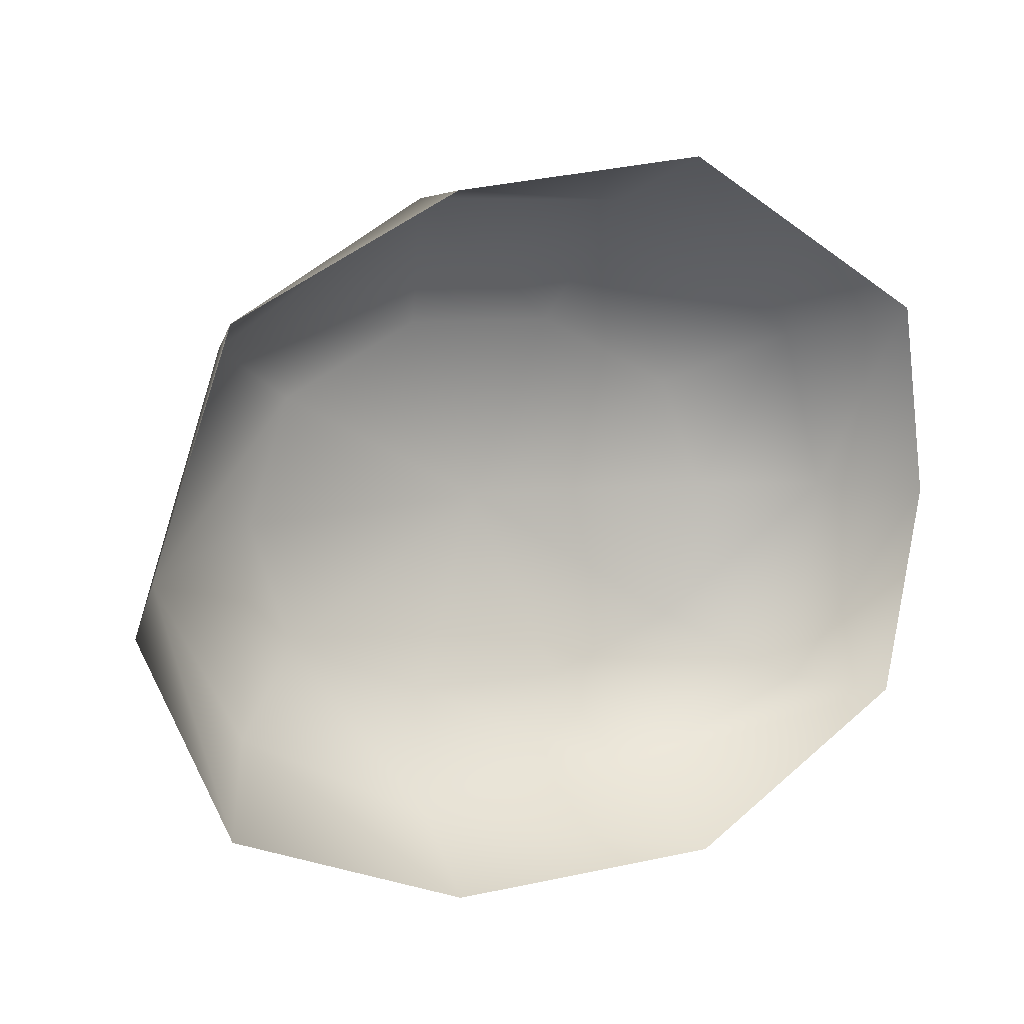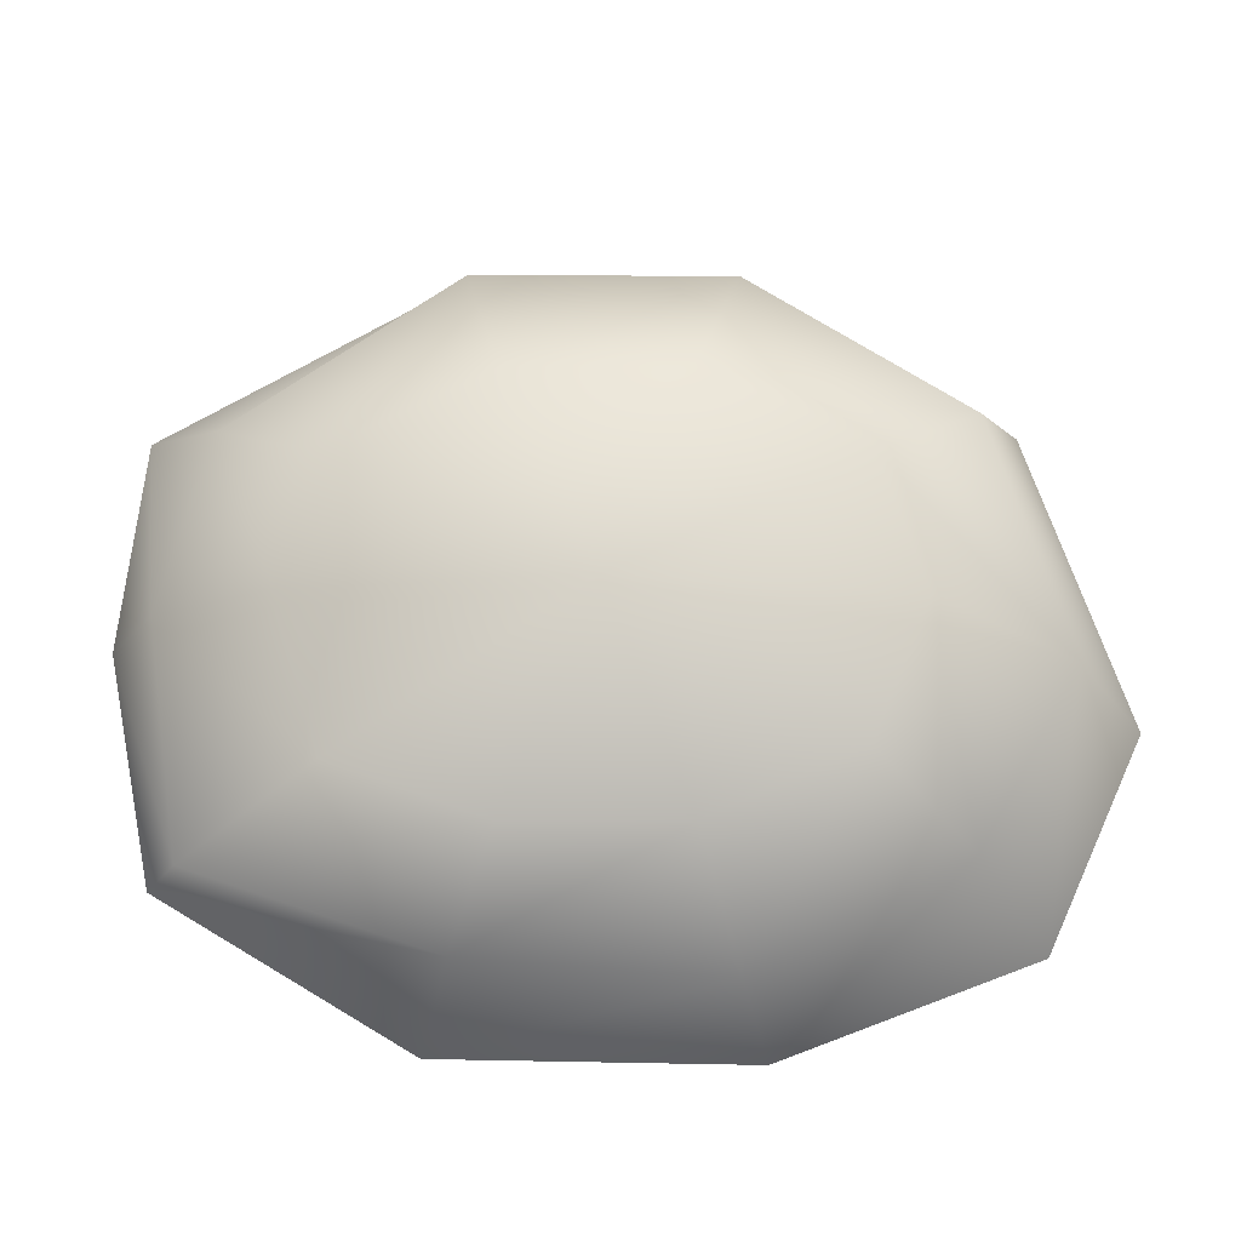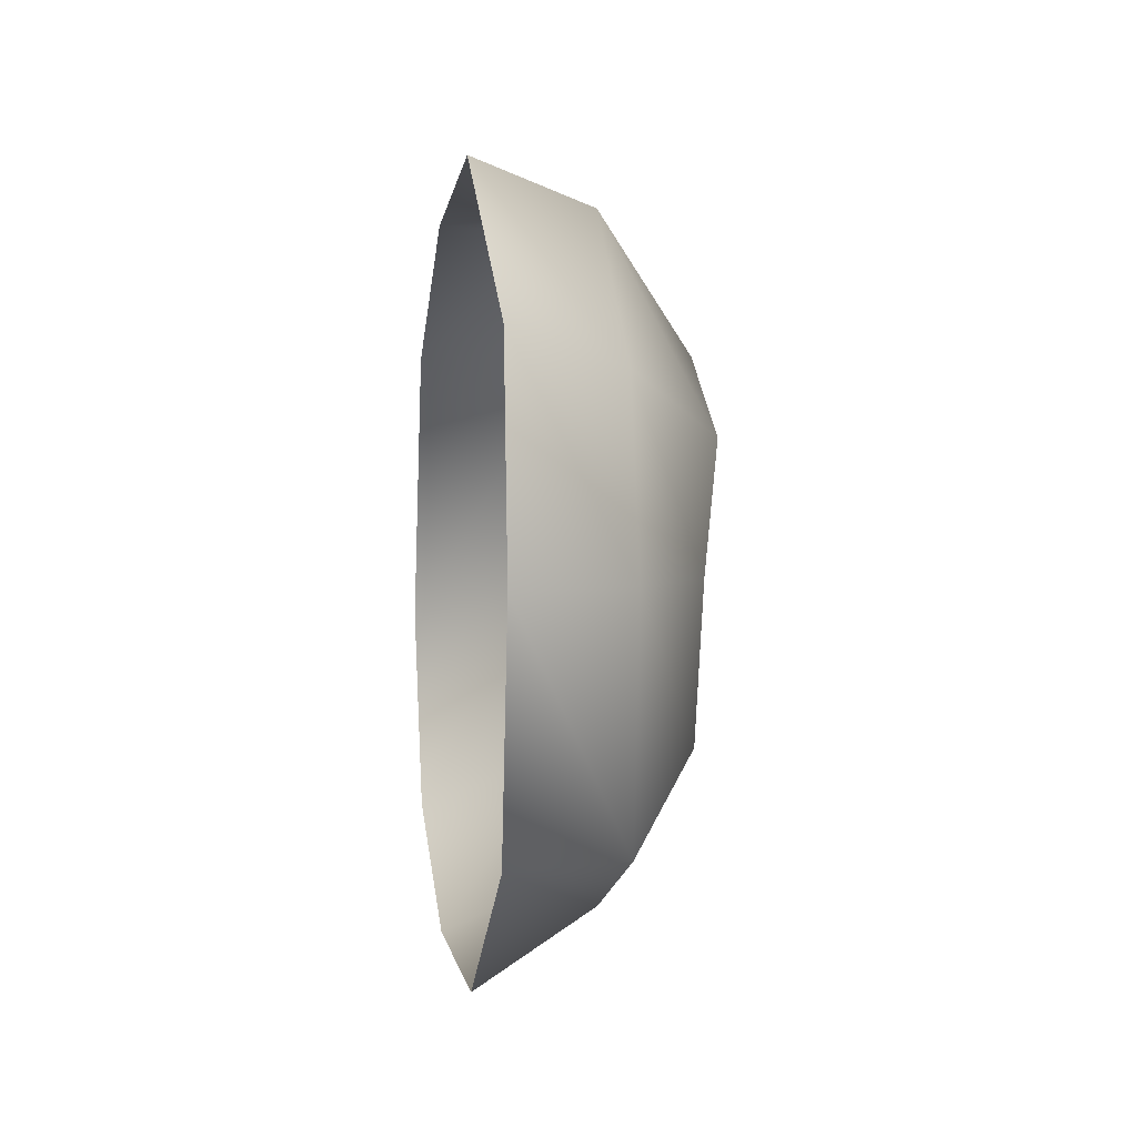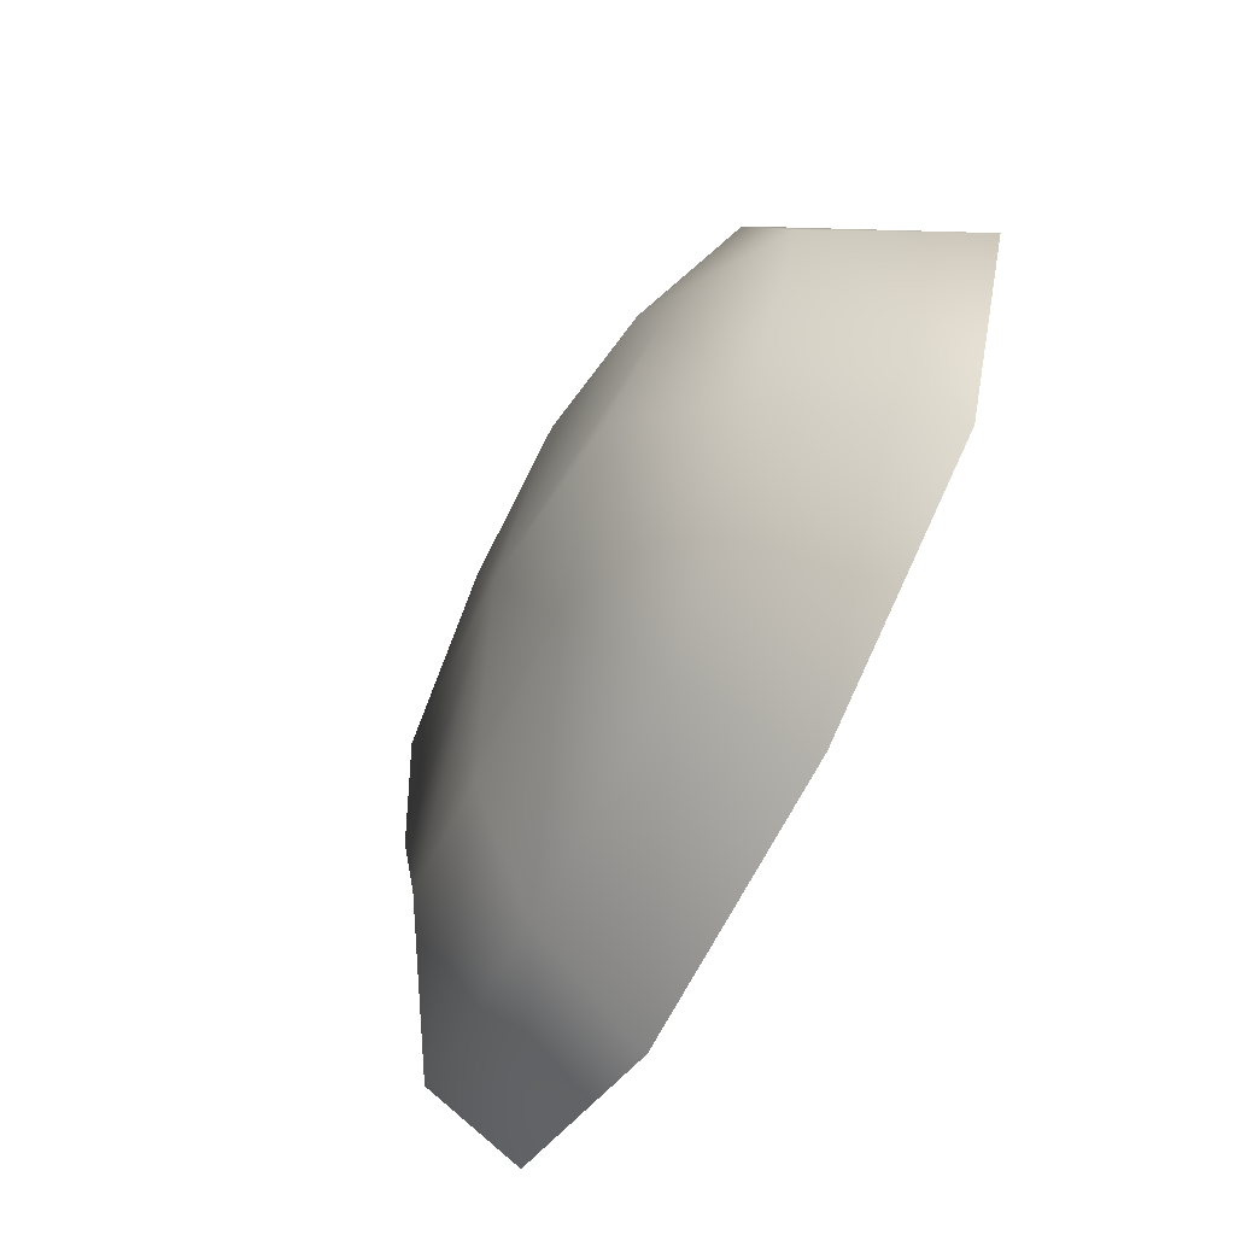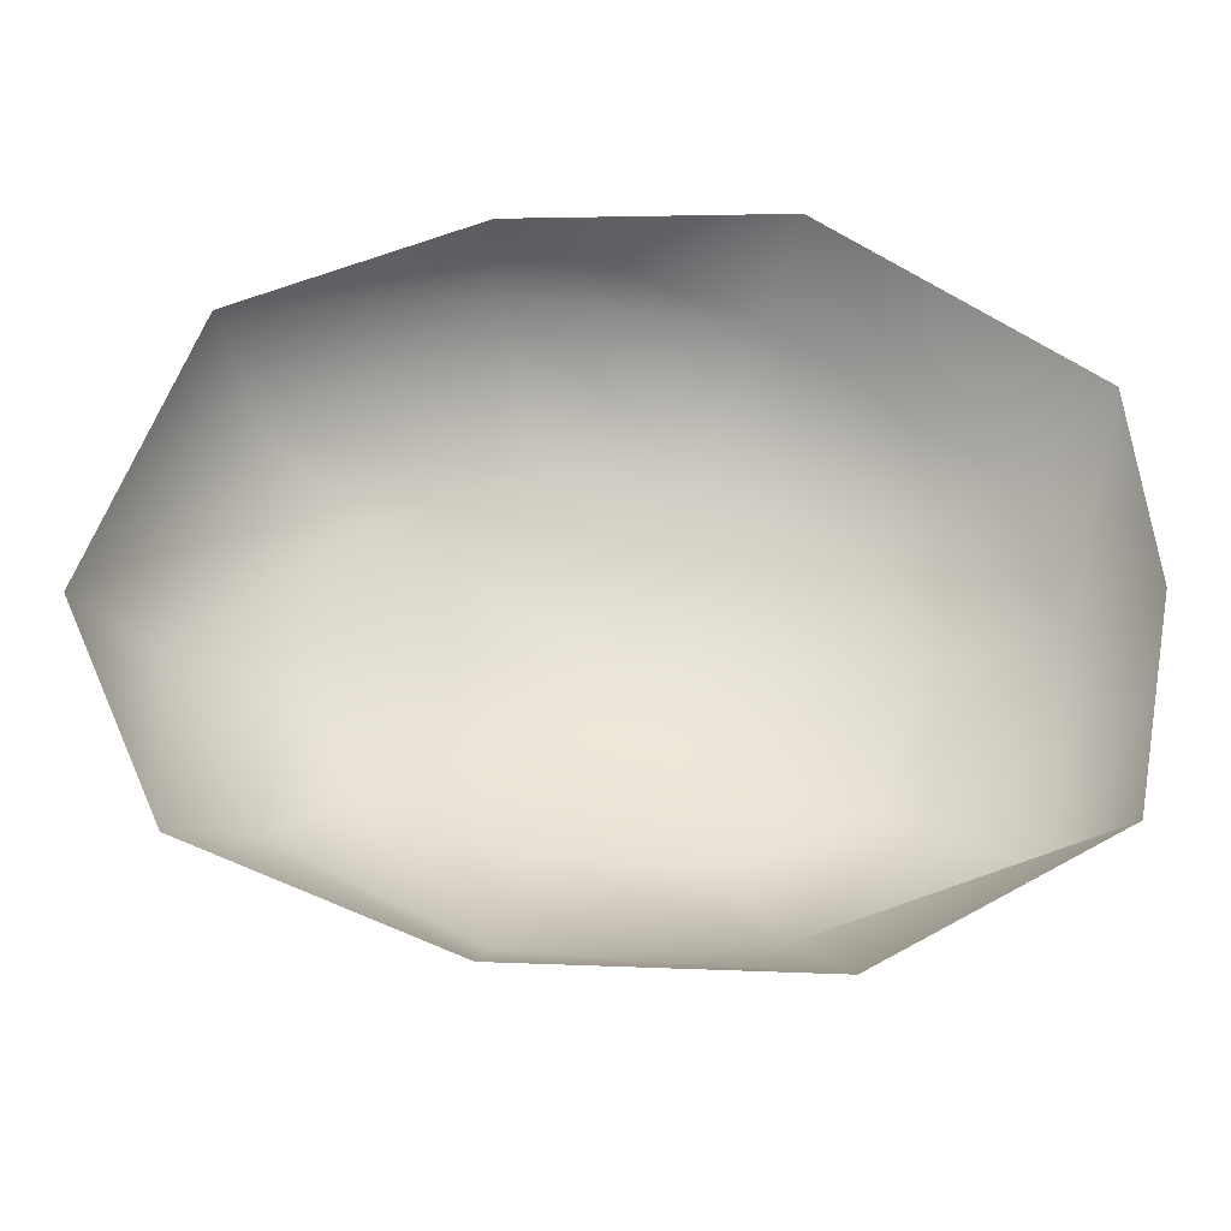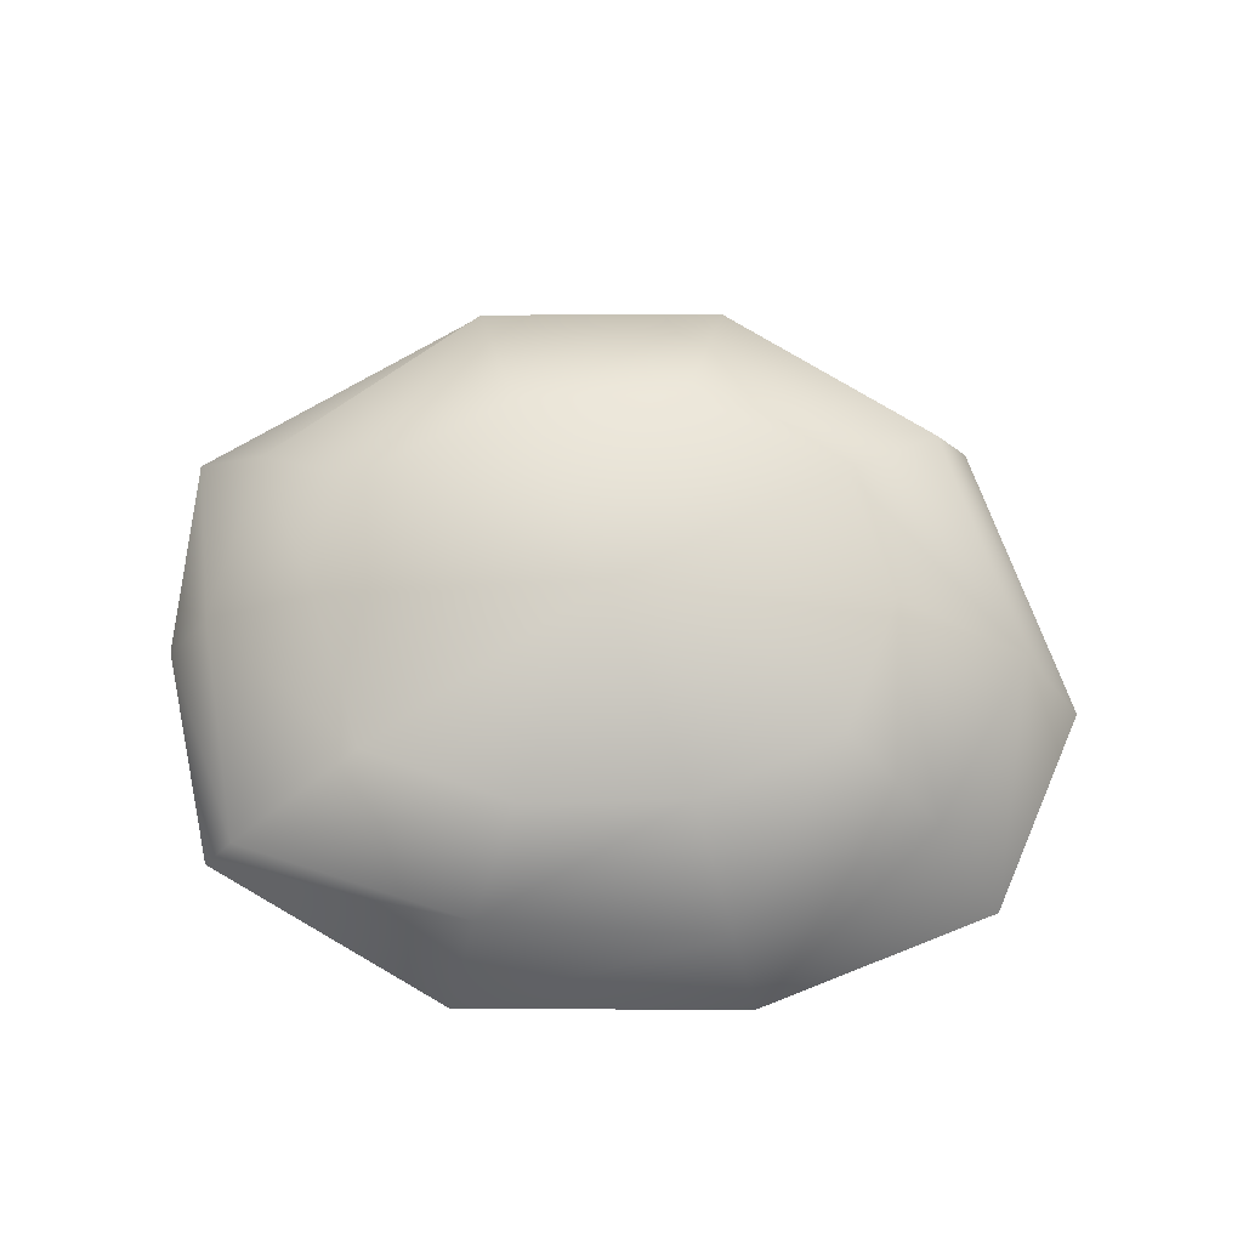
<metadata>
{"format":"obj","ext":"obj","renderer":"f3d","projection":"perspective","resolution":1024,"background":"white","views":[{"elev":7.3,"azim":-30.9,"up":"+Z"},{"elev":-17.6,"azim":-179.0,"up":"+Z"},{"elev":2.9,"azim":82.1,"up":"+Z"},{"elev":-64.7,"azim":-115.8,"up":"+Z"},{"elev":-28.0,"azim":-8.6,"up":"+Z"},{"elev":73.8,"azim":179.1,"up":"+Y"}]}
</metadata>
<code>
v -32 36 -27
v -41 32 -5
v 4 36 -3
v -9 31 -36
v -32 36 -27
v 4 36 -3
v 18 31 -36
v -9 31 -36
v 4 36 -3
v 42 30 -27
v 18 31 -36
v 4 36 -3
v 49 30 -3
v 42 30 -27
v 4 36 -3
v 43 33 16
v 49 30 -3
v 4 36 -3
v 18 34 28
v 43 33 16
v 4 36 -3
v -9 34 28
v 18 34 28
v 4 36 -3
v -34 32 16
v -9 34 28
v 4 36 -3
v -41 32 -5
v -34 32 16
v 4 36 -3
v -47 23 -39
v -62 23 -12
v -41 32 -5
v -32 36 -27
v -47 23 -39
v -41 32 -5
v -15 19 -55
v -47 23 -39
v -32 36 -27
v -9 31 -36
v -15 19 -55
v -32 36 -27
v 25 19 -52
v -15 19 -55
v -9 31 -36
v 18 31 -36
v 25 19 -52
v -9 31 -36
v 63 18 -39
v 25 19 -52
v 18 31 -36
v 42 30 -27
v 63 18 -39
v 18 31 -36
v 68 18 -3
v 63 18 -39
v 42 30 -27
v 49 30 -3
v 68 18 -3
v 42 30 -27
v 60 18 25
v 68 18 -3
v 49 30 -3
v 43 33 16
v 60 18 25
v 49 30 -3
v 24 19 49
v 60 18 25
v 43 33 16
v 18 34 28
v 24 19 49
v 43 33 16
v -16 18 49
v 24 19 49
v 18 34 28
v -9 34 28
v -16 18 49
v 18 34 28
v -50 23 25
v -16 18 49
v -9 34 28
v -34 32 16
v -50 23 25
v -9 34 28
v -62 23 -12
v -50 23 25
v -34 32 16
v -41 32 -5
v -62 23 -12
v -34 32 16
v -59 0 -49
v -74 0 -16
v -62 23 -12
v -47 23 -39
v -59 0 -49
v -62 23 -12
v -19 0 -64
v -59 0 -49
v -47 23 -39
v -15 19 -55
v -19 0 -64
v -47 23 -39
v 30 0 -63
v -19 0 -64
v -15 19 -55
v 25 19 -52
v 30 0 -63
v -15 19 -55
v 70 0 -39
v 30 0 -63
v 25 19 -52
v 63 18 -39
v 70 0 -39
v 25 19 -52
v 77 0 -3
v 70 0 -39
v 63 18 -39
v 68 18 -3
v 77 0 -3
v 63 18 -39
v 73 0 30
v 77 0 -3
v 68 18 -3
v 60 18 25
v 73 0 30
v 68 18 -3
v 27 0 56
v 73 0 30
v 60 18 25
v 24 19 49
v 27 0 56
v 60 18 25
v -19 0 50
v 27 0 56
v 24 19 49
v -16 18 49
v -19 0 50
v 24 19 49
v -58 0 30
v -19 0 50
v -16 18 49
v -50 23 25
v -58 0 30
v -16 18 49
v -74 0 -16
v -58 0 30
v -50 23 25
v -62 23 -12
v -74 0 -16
v -50 23 25
f 1 2 3
f 4 5 6
f 7 8 9
f 10 11 12
f 13 14 15
f 16 17 18
f 19 20 21
f 22 23 24
f 25 26 27
f 28 29 30
f 31 32 33
f 34 35 36
f 37 38 39
f 40 41 42
f 43 44 45
f 46 47 48
f 49 50 51
f 52 53 54
f 55 56 57
f 58 59 60
f 61 62 63
f 64 65 66
f 67 68 69
f 70 71 72
f 73 74 75
f 76 77 78
f 79 80 81
f 82 83 84
f 85 86 87
f 88 89 90
f 91 92 93
f 94 95 96
f 97 98 99
f 100 101 102
f 103 104 105
f 106 107 108
f 109 110 111
f 112 113 114
f 115 116 117
f 118 119 120
f 121 122 123
f 124 125 126
f 127 128 129
f 130 131 132
f 133 134 135
f 136 137 138
f 139 140 141
f 142 143 144
f 145 146 147
f 148 149 150

</code>
